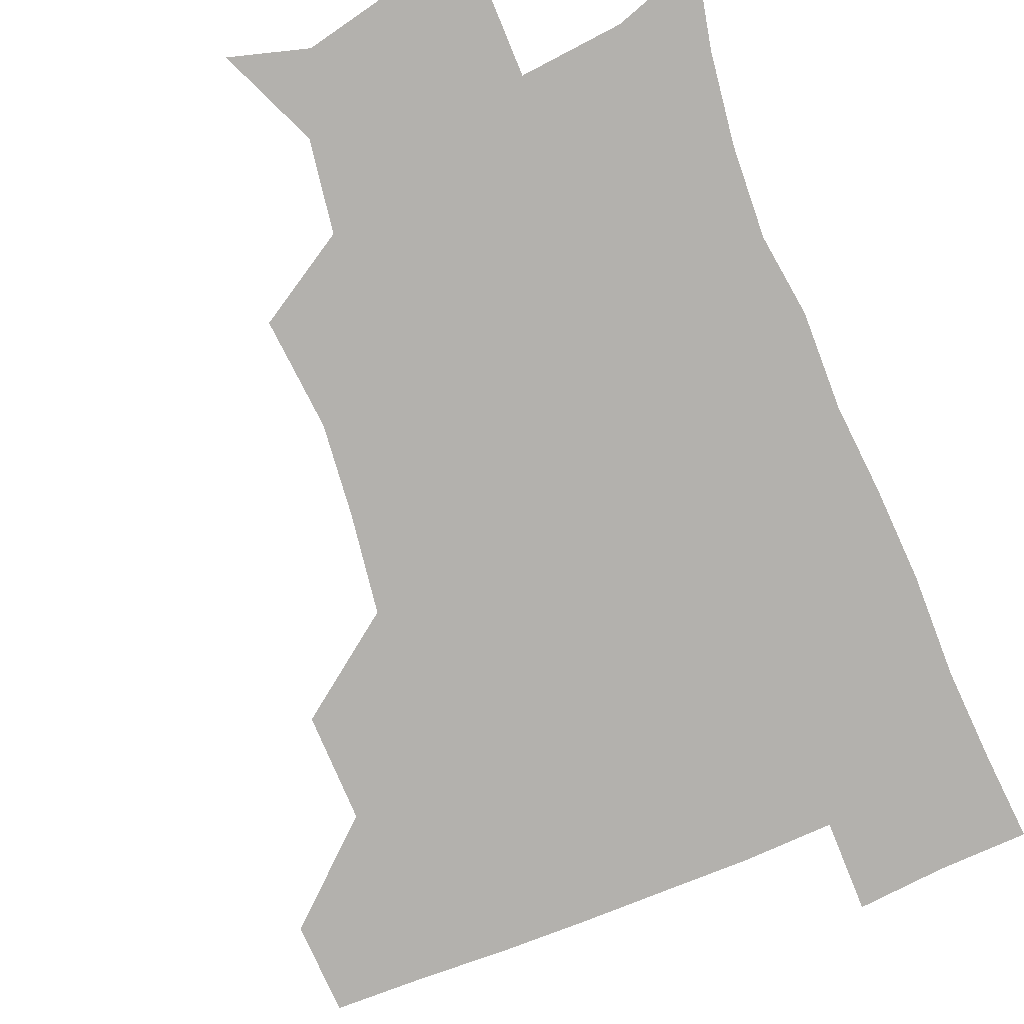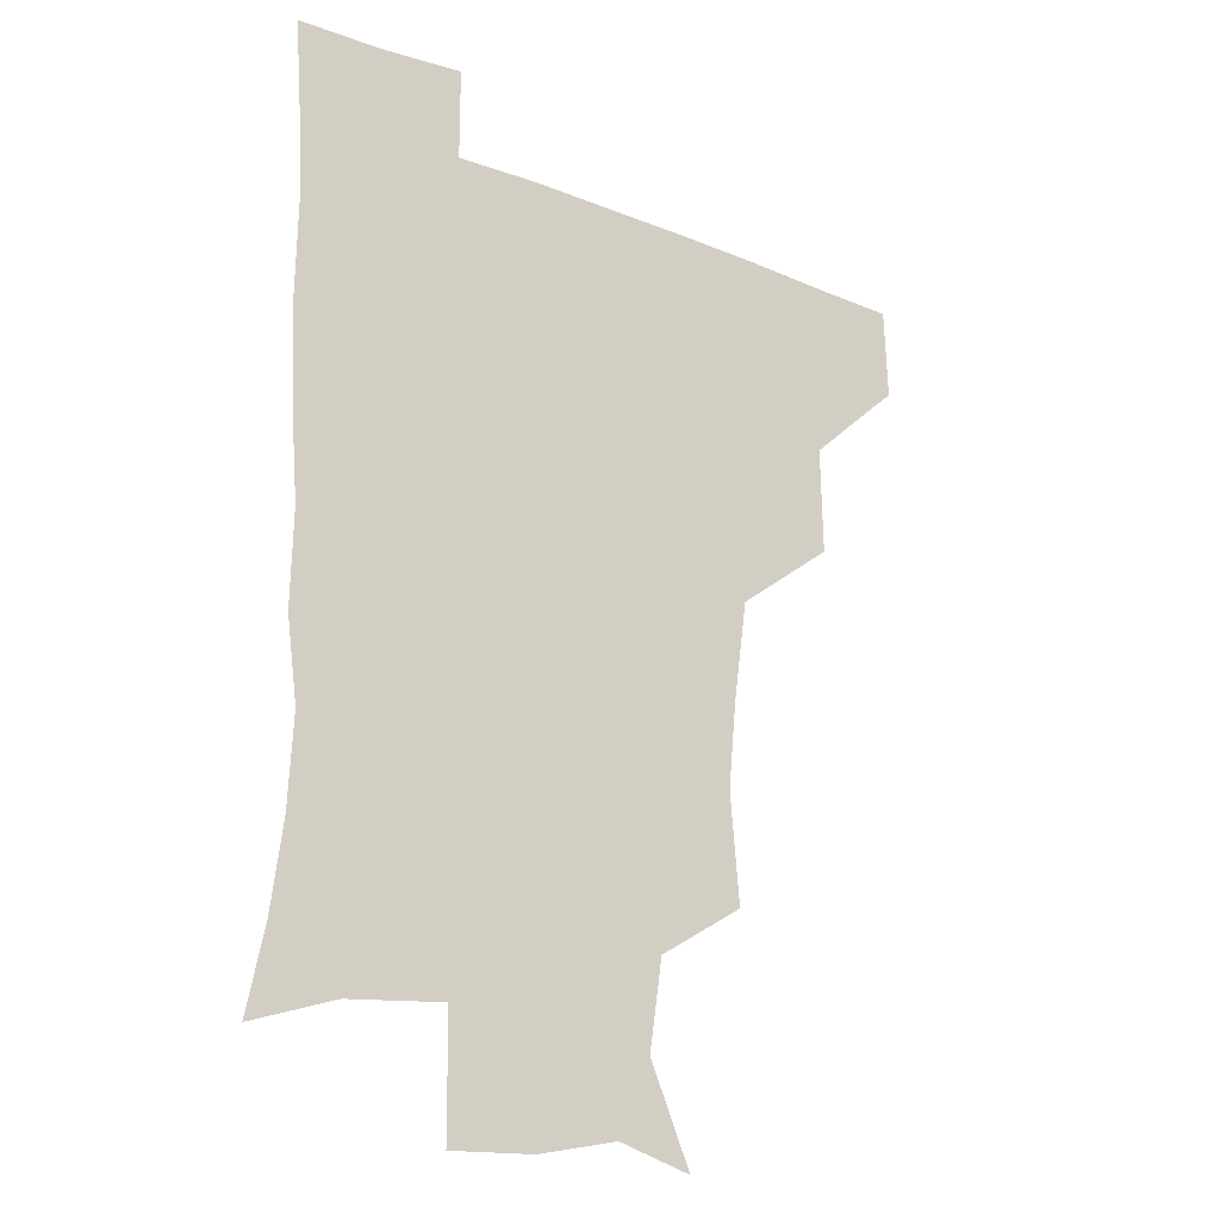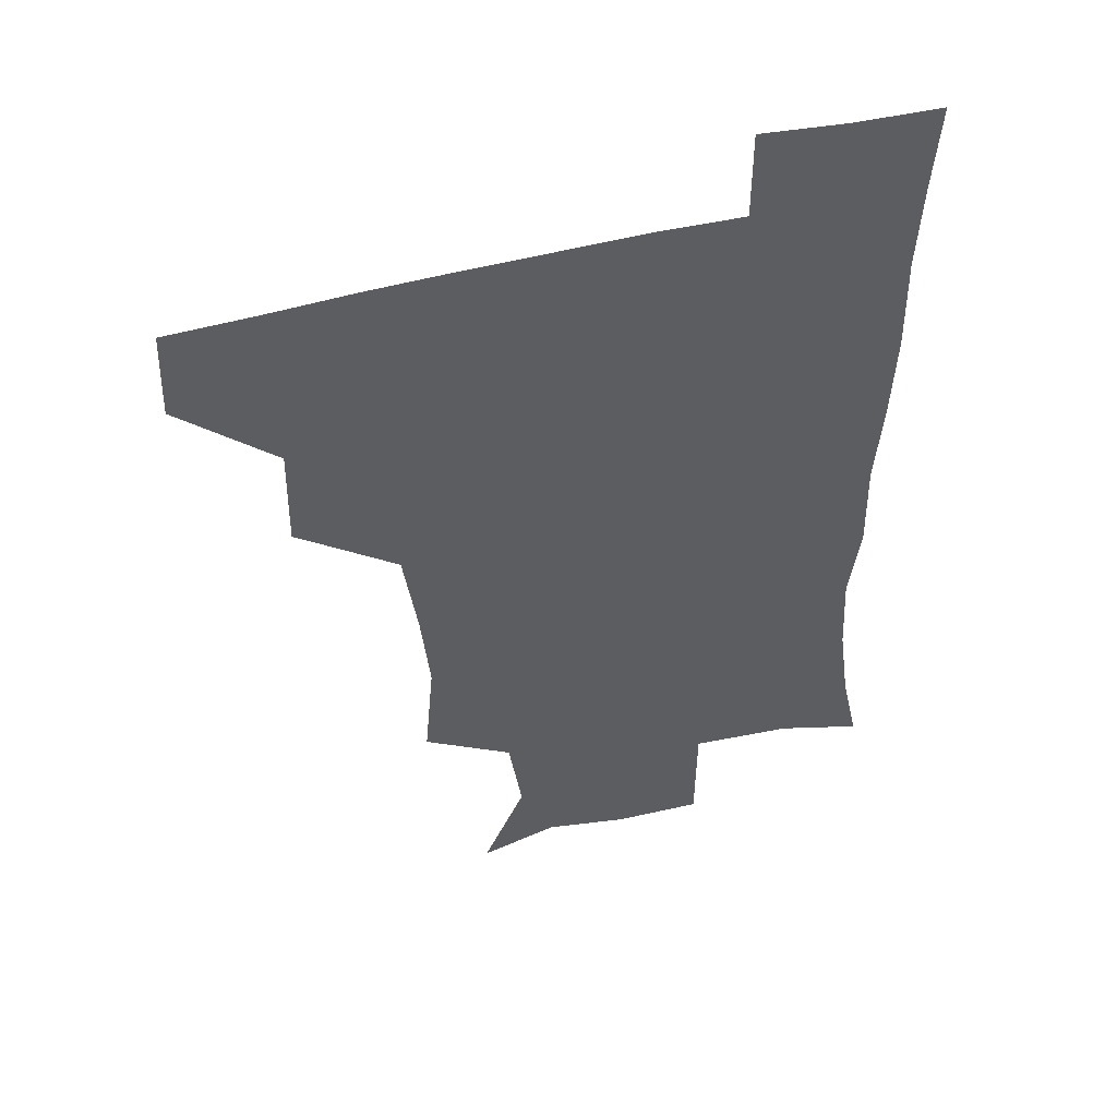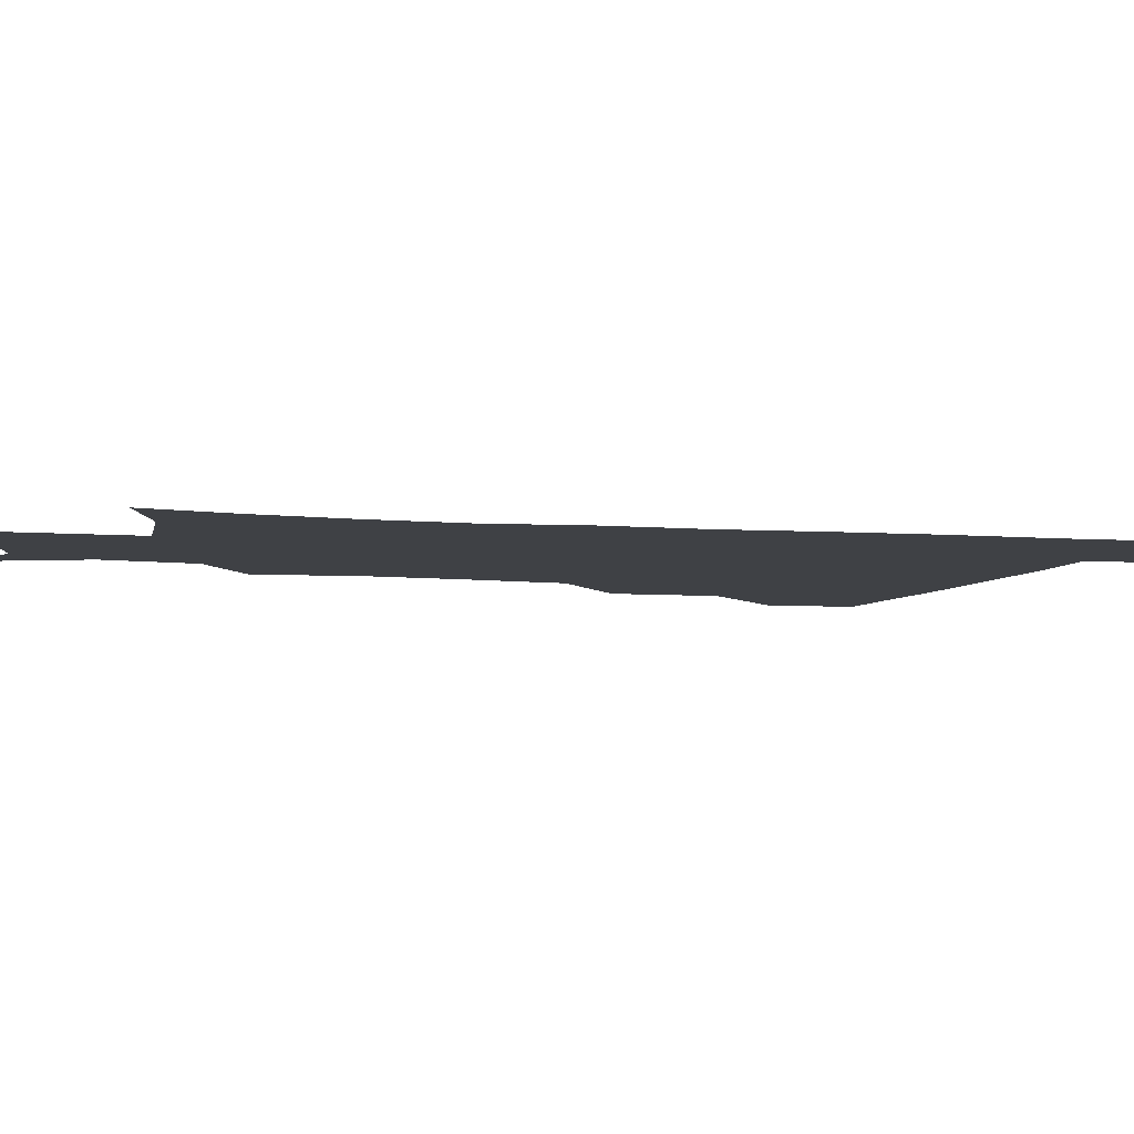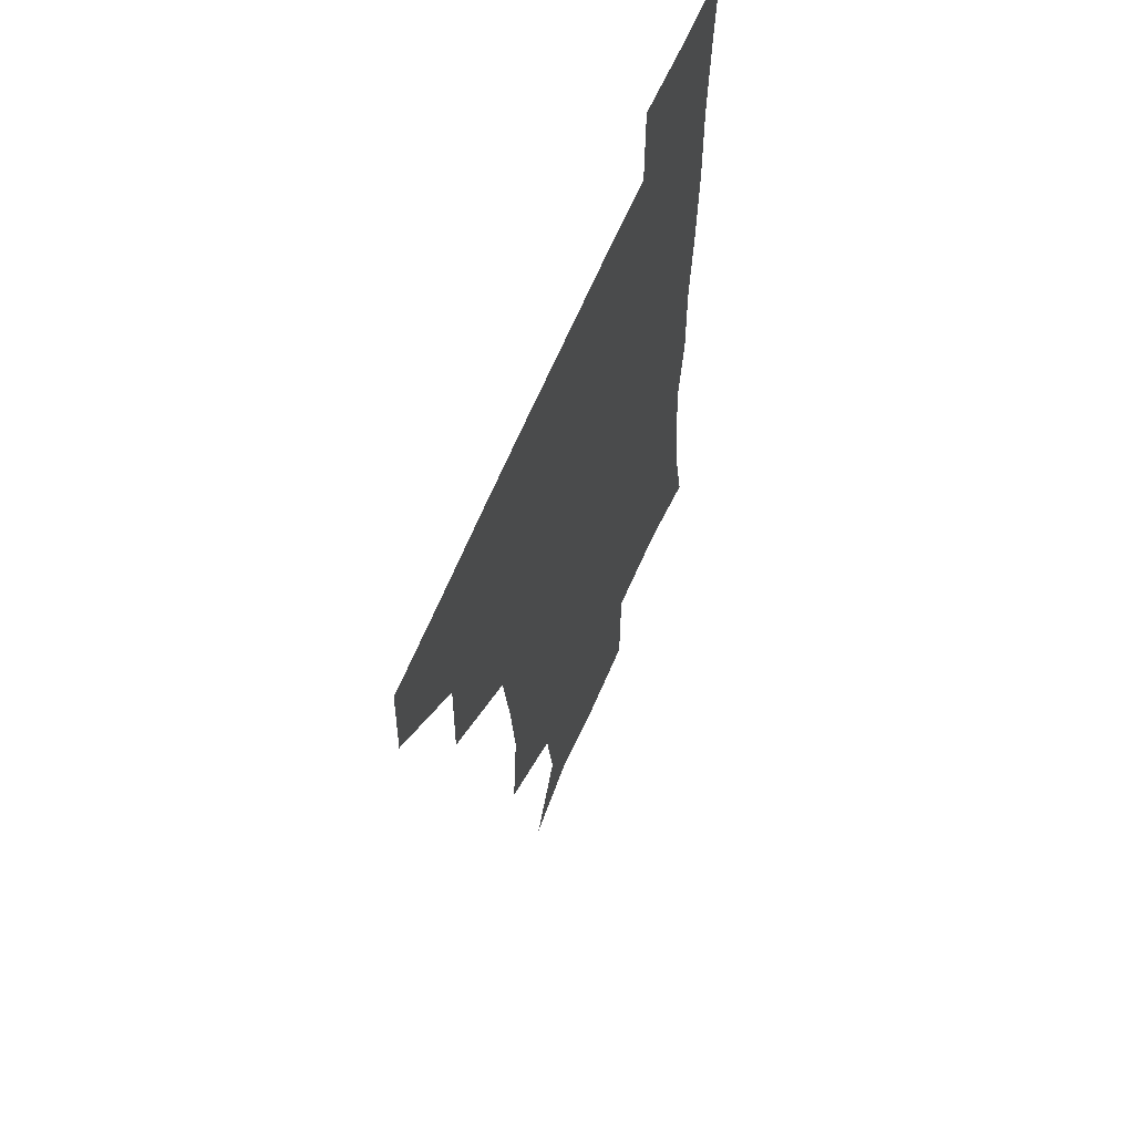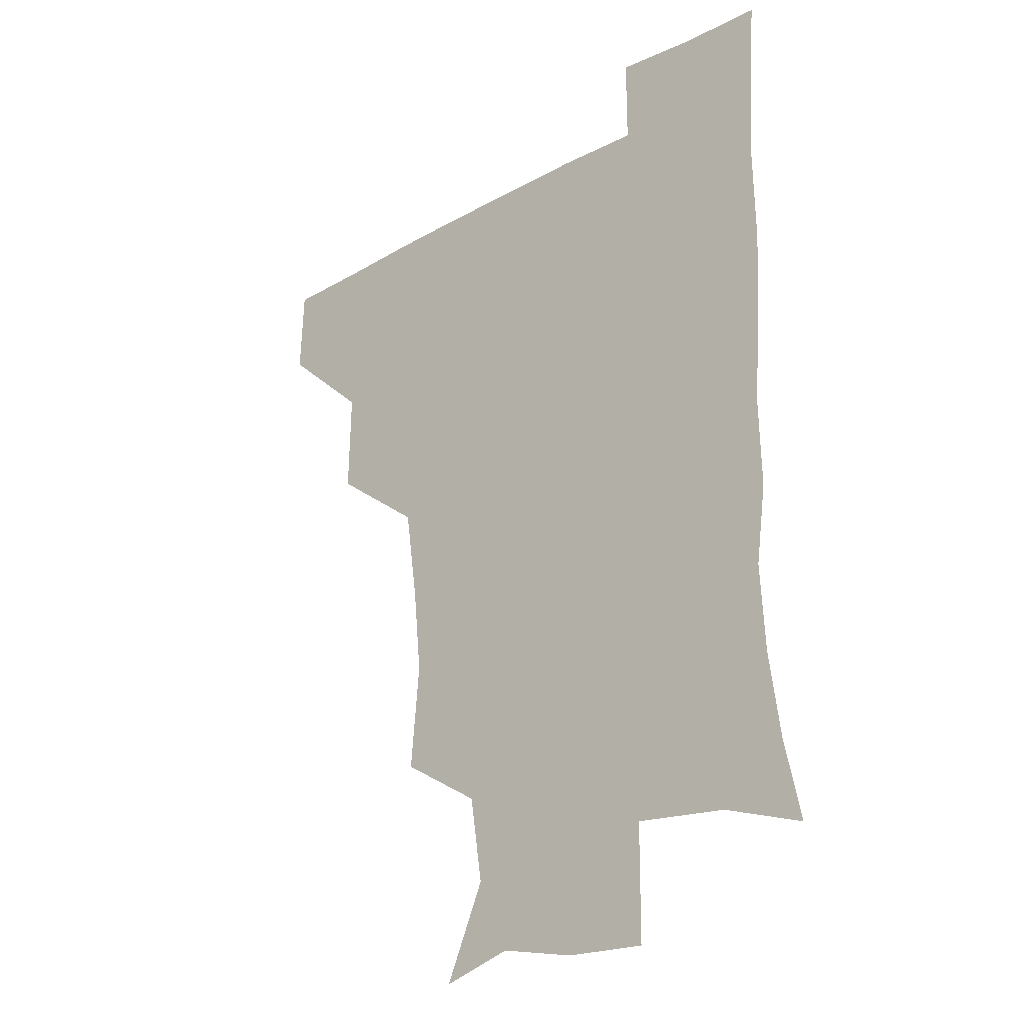
<metadata>
{"format":"obj","ext":"obj","renderer":"f3d","projection":"perspective","resolution":1024,"background":"white","views":[{"elev":-79.3,"azim":22.0,"up":"+Z"},{"elev":-20.5,"azim":143.9,"up":"+Y"},{"elev":50.2,"azim":-16.1,"up":"+Y"},{"elev":-5.3,"azim":74.3,"up":"+Z"},{"elev":62.4,"azim":-67.7,"up":"+Y"},{"elev":-25.2,"azim":41.9,"up":"+Y"}]}
</metadata>
<code>
v 480.6 448.7 0
v 481.8 479.9 0
v 512.8 382.1 0
v 513.6 418.9 0
v 513.4 450.8 0
v 512.2 480.7 0
v 551.7 254.1 0
v 555.1 291.8 0
v 552.1 322.6 0
v 547.3 356.4 0
v 545.2 392 0
v 544.4 422.7 0
v 544.2 451.8 0
v 541.8 481.9 0
v 572.2 170.9 0
v 586.9 204.4 0
v 582.3 235.3 0
v 580.1 270.6 0
v 579.6 304.5 0
v 576.9 332.6 0
v 574.9 364.3 0
v 574.3 396 0
v 574 425.1 0
v 573 452.6 0
v 571.2 482.4 0
v 598.5 178.3 0
v 608.7 213.1 0
v 605.9 243.6 0
v 605.7 279.3 0
v 604.8 308.3 0
v 603.5 337.8 0
v 602.9 367.9 0
v 602.4 396.8 0
v 602.3 425.1 0
v 602.3 452.9 0
v 600.7 482.5 0
v 627.3 171.9 0
v 632.2 217.2 0
v 631.9 249.1 0
v 631.2 279.4 0
v 630.5 310 0
v 630.2 337.5 0
v 629.9 369.6 0
v 630.2 397.9 0
v 630.8 425.9 0
v 631.5 453.2 0
v 630.1 482.7 0
v 657.4 170.3 0
v 657.7 211.5 0
v 657 247 0
v 656.1 280 0
v 656.2 309 0
v 657 336.7 0
v 656.6 368.3 0
v 657.7 396.3 0
v 658.5 425.4 0
v 659.4 453.9 0
v 660.7 481.5 0
v 660.7 513 0
v 692.5 208.2 0
v 684.3 243.2 0
v 681.5 274.8 0
v 681.5 304.6 0
v 682.7 333.8 0
v 683.7 363.3 0
v 684.1 394.6 0
v 686.1 423.1 0
v 686.9 453.1 0
v 689.1 480.6 0
v 690.5 510.3 0
v 722.4 198.1 0
v 716.3 226.8 0
v 712.2 257.2 0
v 710.6 288.4 0
v 714.3 316.4 0
v 713.5 349.4 0
v 716 380.5 0
v 717.4 412.5 0
v 716.8 447.2 0
v 718.3 479.2 0
v 720.5 509.3 0
f 4 5 1
f 1 5 2
f 5 6 2
f 10 11 3
f 3 11 4
f 11 12 4
f 4 12 5
f 12 13 5
f 5 13 6
f 13 14 6
f 17 18 7
f 7 18 8
f 18 19 8
f 8 19 9
f 19 20 9
f 9 20 10
f 20 21 10
f 10 21 11
f 21 22 11
f 11 22 12
f 22 23 12
f 12 23 13
f 23 24 13
f 13 24 14
f 24 25 14
f 15 26 16
f 26 27 16
f 16 27 17
f 27 28 17
f 17 28 18
f 28 29 18
f 18 29 19
f 29 30 19
f 19 30 20
f 30 31 20
f 20 31 21
f 31 32 21
f 21 32 22
f 32 33 22
f 22 33 23
f 33 34 23
f 23 34 24
f 34 35 24
f 24 35 25
f 35 36 25
f 26 37 27
f 37 38 27
f 27 38 28
f 38 39 28
f 28 39 29
f 39 40 29
f 29 40 30
f 40 41 30
f 30 41 31
f 41 42 31
f 31 42 32
f 42 43 32
f 32 43 33
f 43 44 33
f 33 44 34
f 44 45 34
f 34 45 35
f 45 46 35
f 35 46 36
f 46 47 36
f 37 48 38
f 48 49 38
f 38 49 39
f 49 50 39
f 39 50 40
f 50 51 40
f 40 51 41
f 51 52 41
f 41 52 42
f 52 53 42
f 42 53 43
f 53 54 43
f 43 54 44
f 54 55 44
f 44 55 45
f 55 56 45
f 45 56 46
f 56 57 46
f 46 57 47
f 57 58 47
f 49 60 50
f 60 61 50
f 50 61 51
f 61 62 51
f 51 62 52
f 62 63 52
f 52 63 53
f 63 64 53
f 53 64 54
f 64 65 54
f 54 65 55
f 65 66 55
f 55 66 56
f 66 67 56
f 56 67 57
f 67 68 57
f 57 68 58
f 68 69 58
f 58 69 59
f 69 70 59
f 60 71 61
f 71 72 61
f 61 72 62
f 72 73 62
f 62 73 63
f 73 74 63
f 63 74 64
f 74 75 64
f 64 75 65
f 75 76 65
f 65 76 66
f 76 77 66
f 66 77 67
f 77 78 67
f 67 78 68
f 78 79 68
f 68 79 69
f 79 80 69
f 69 80 70
f 80 81 70

</code>
